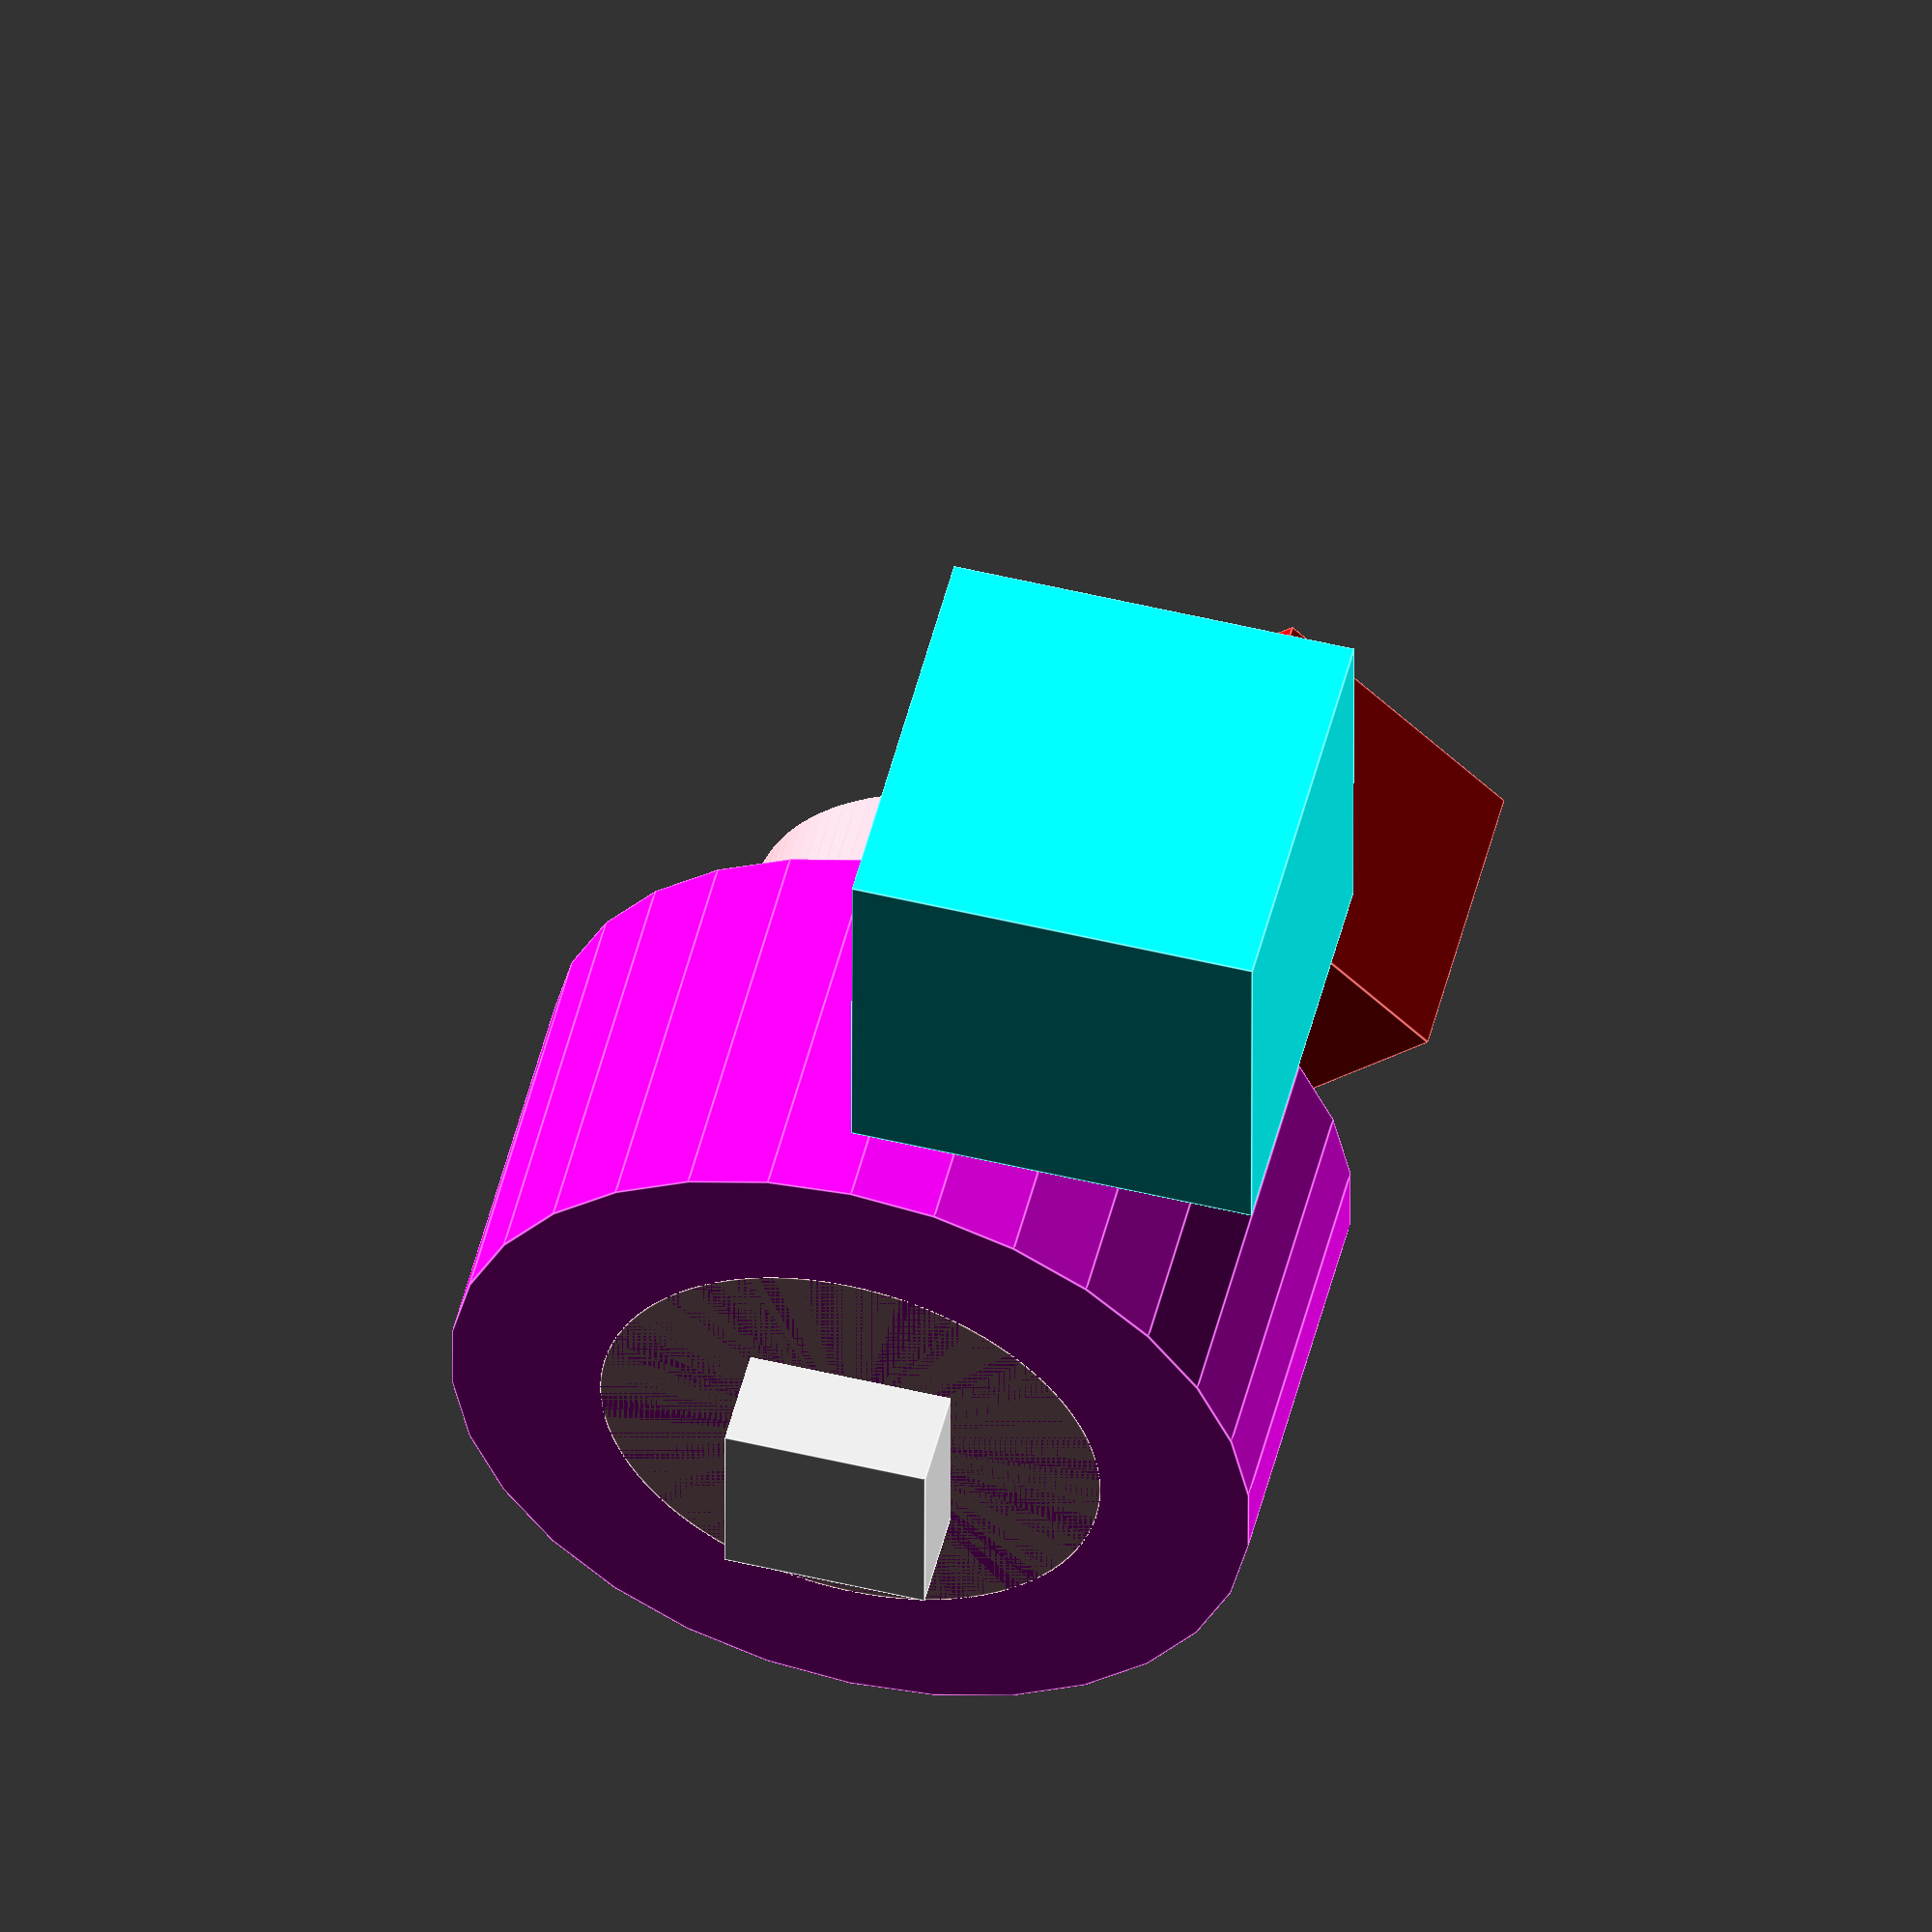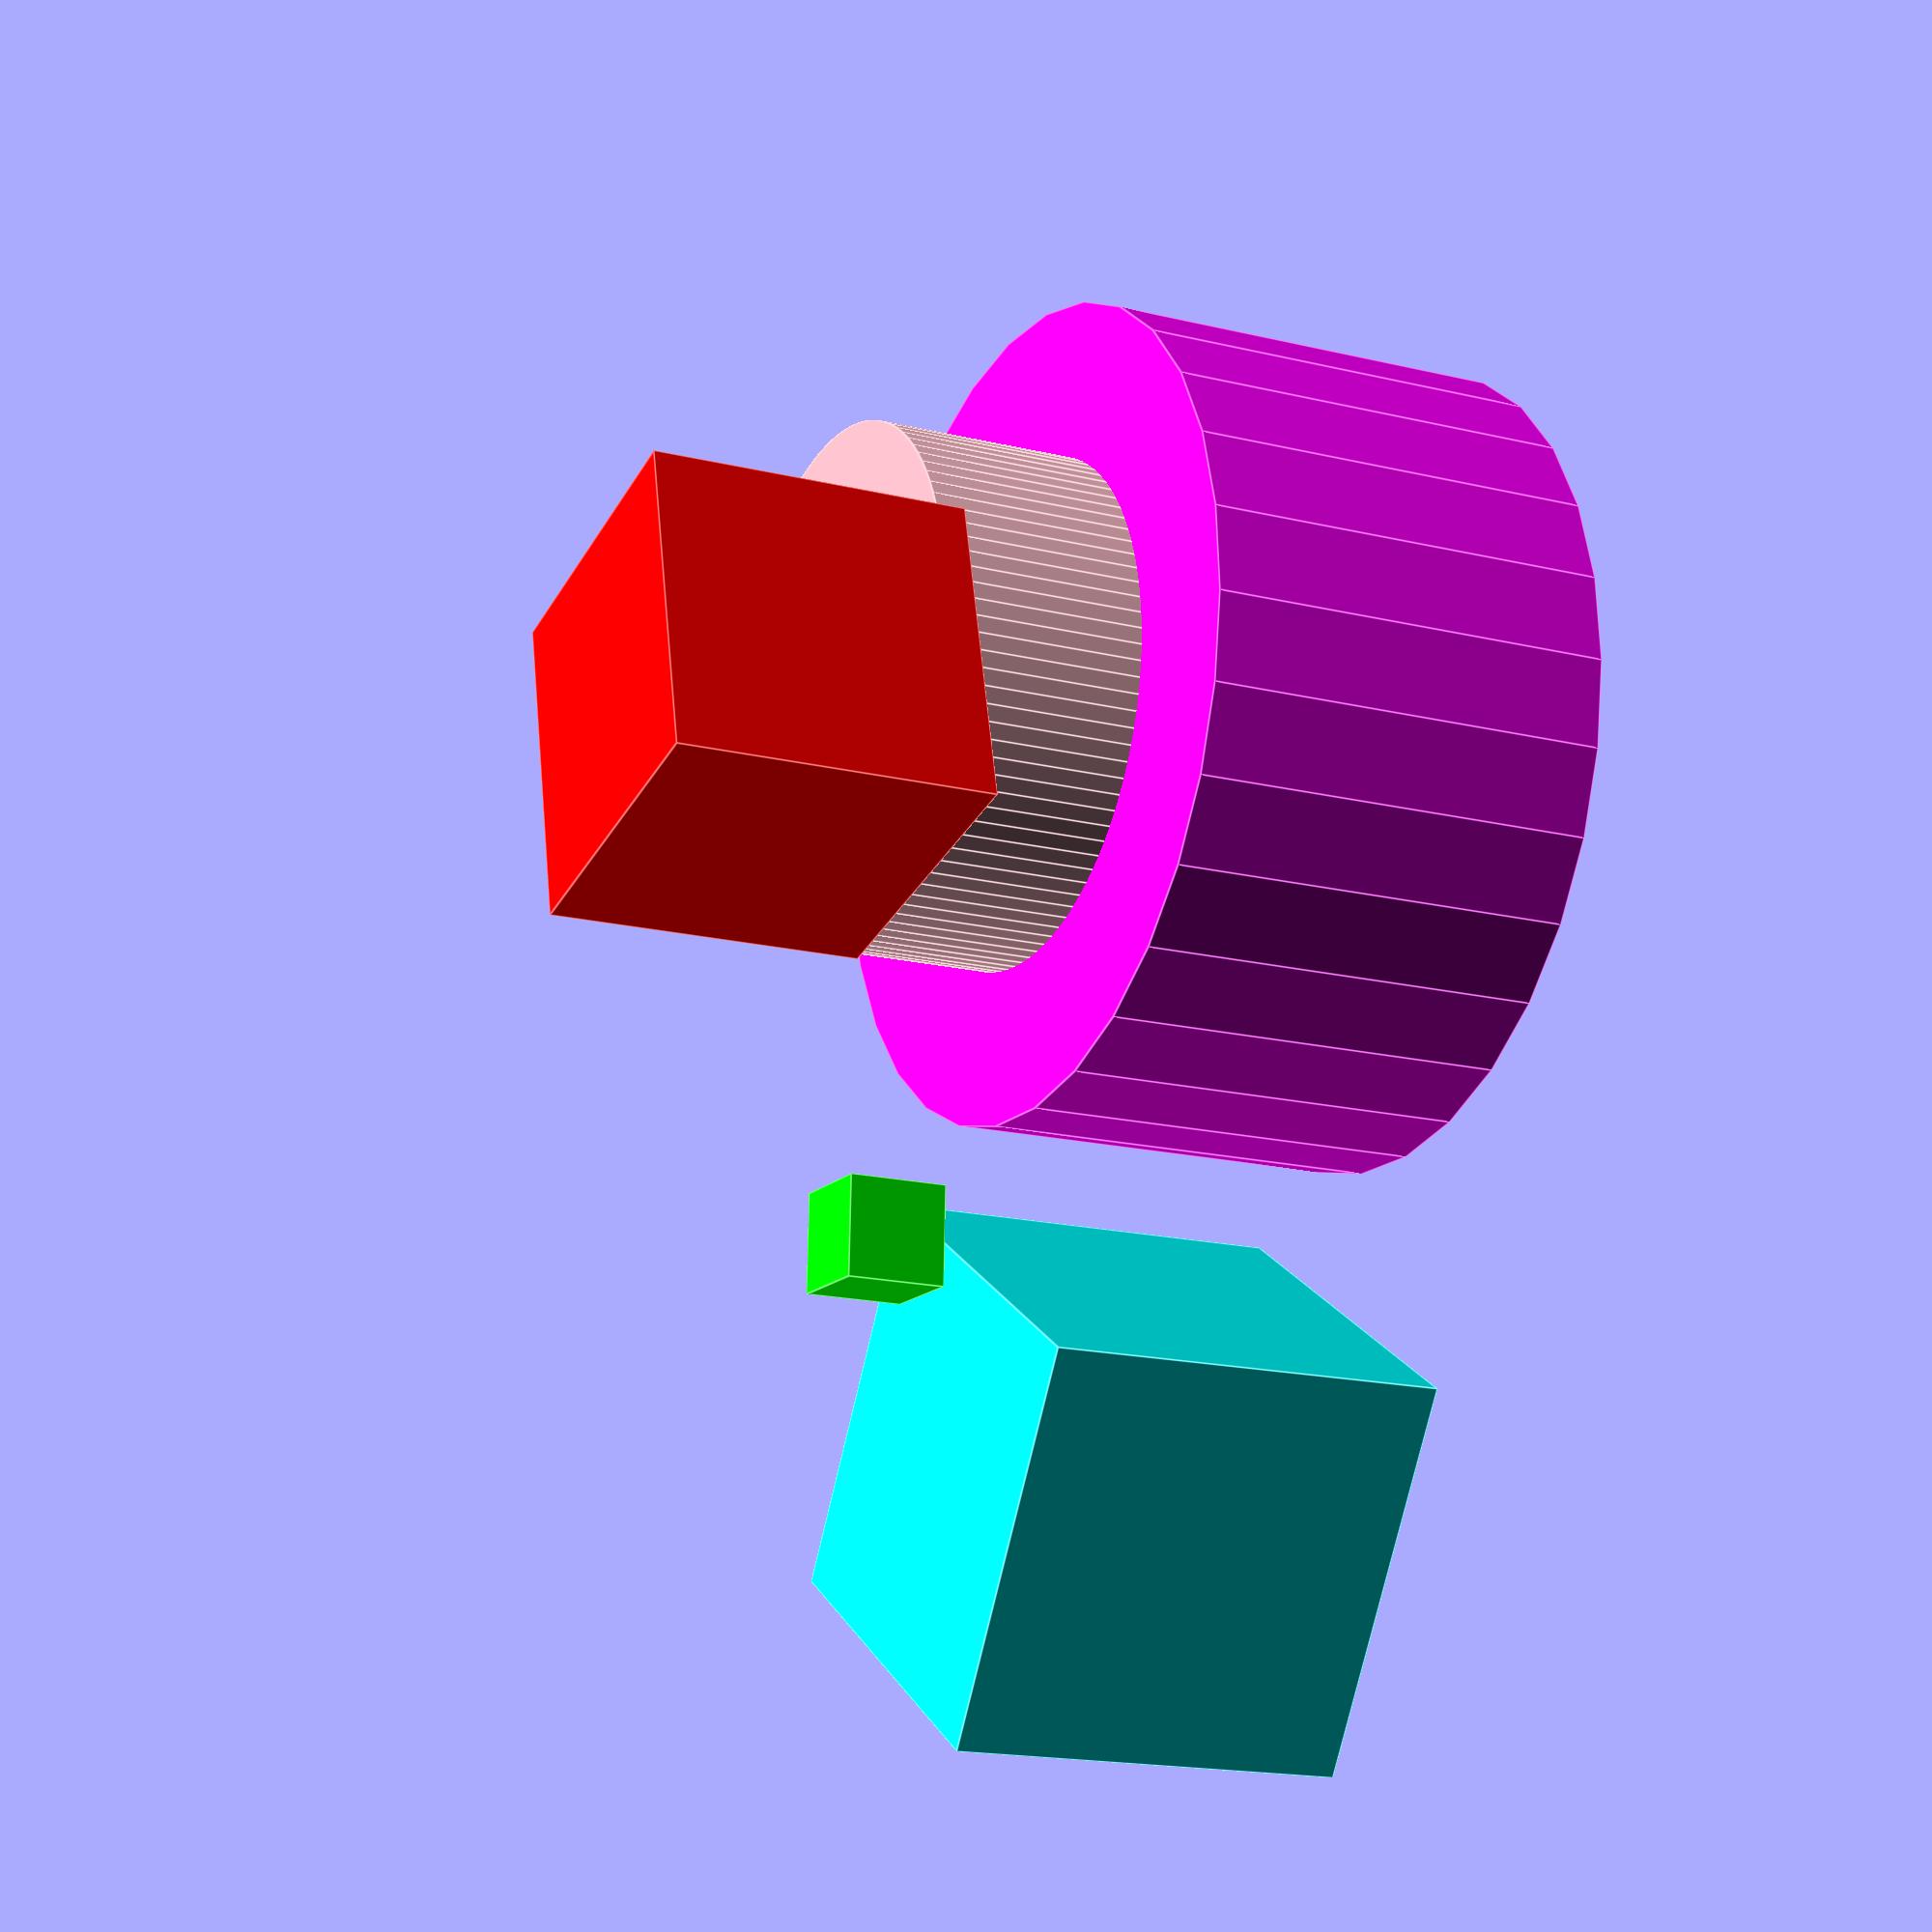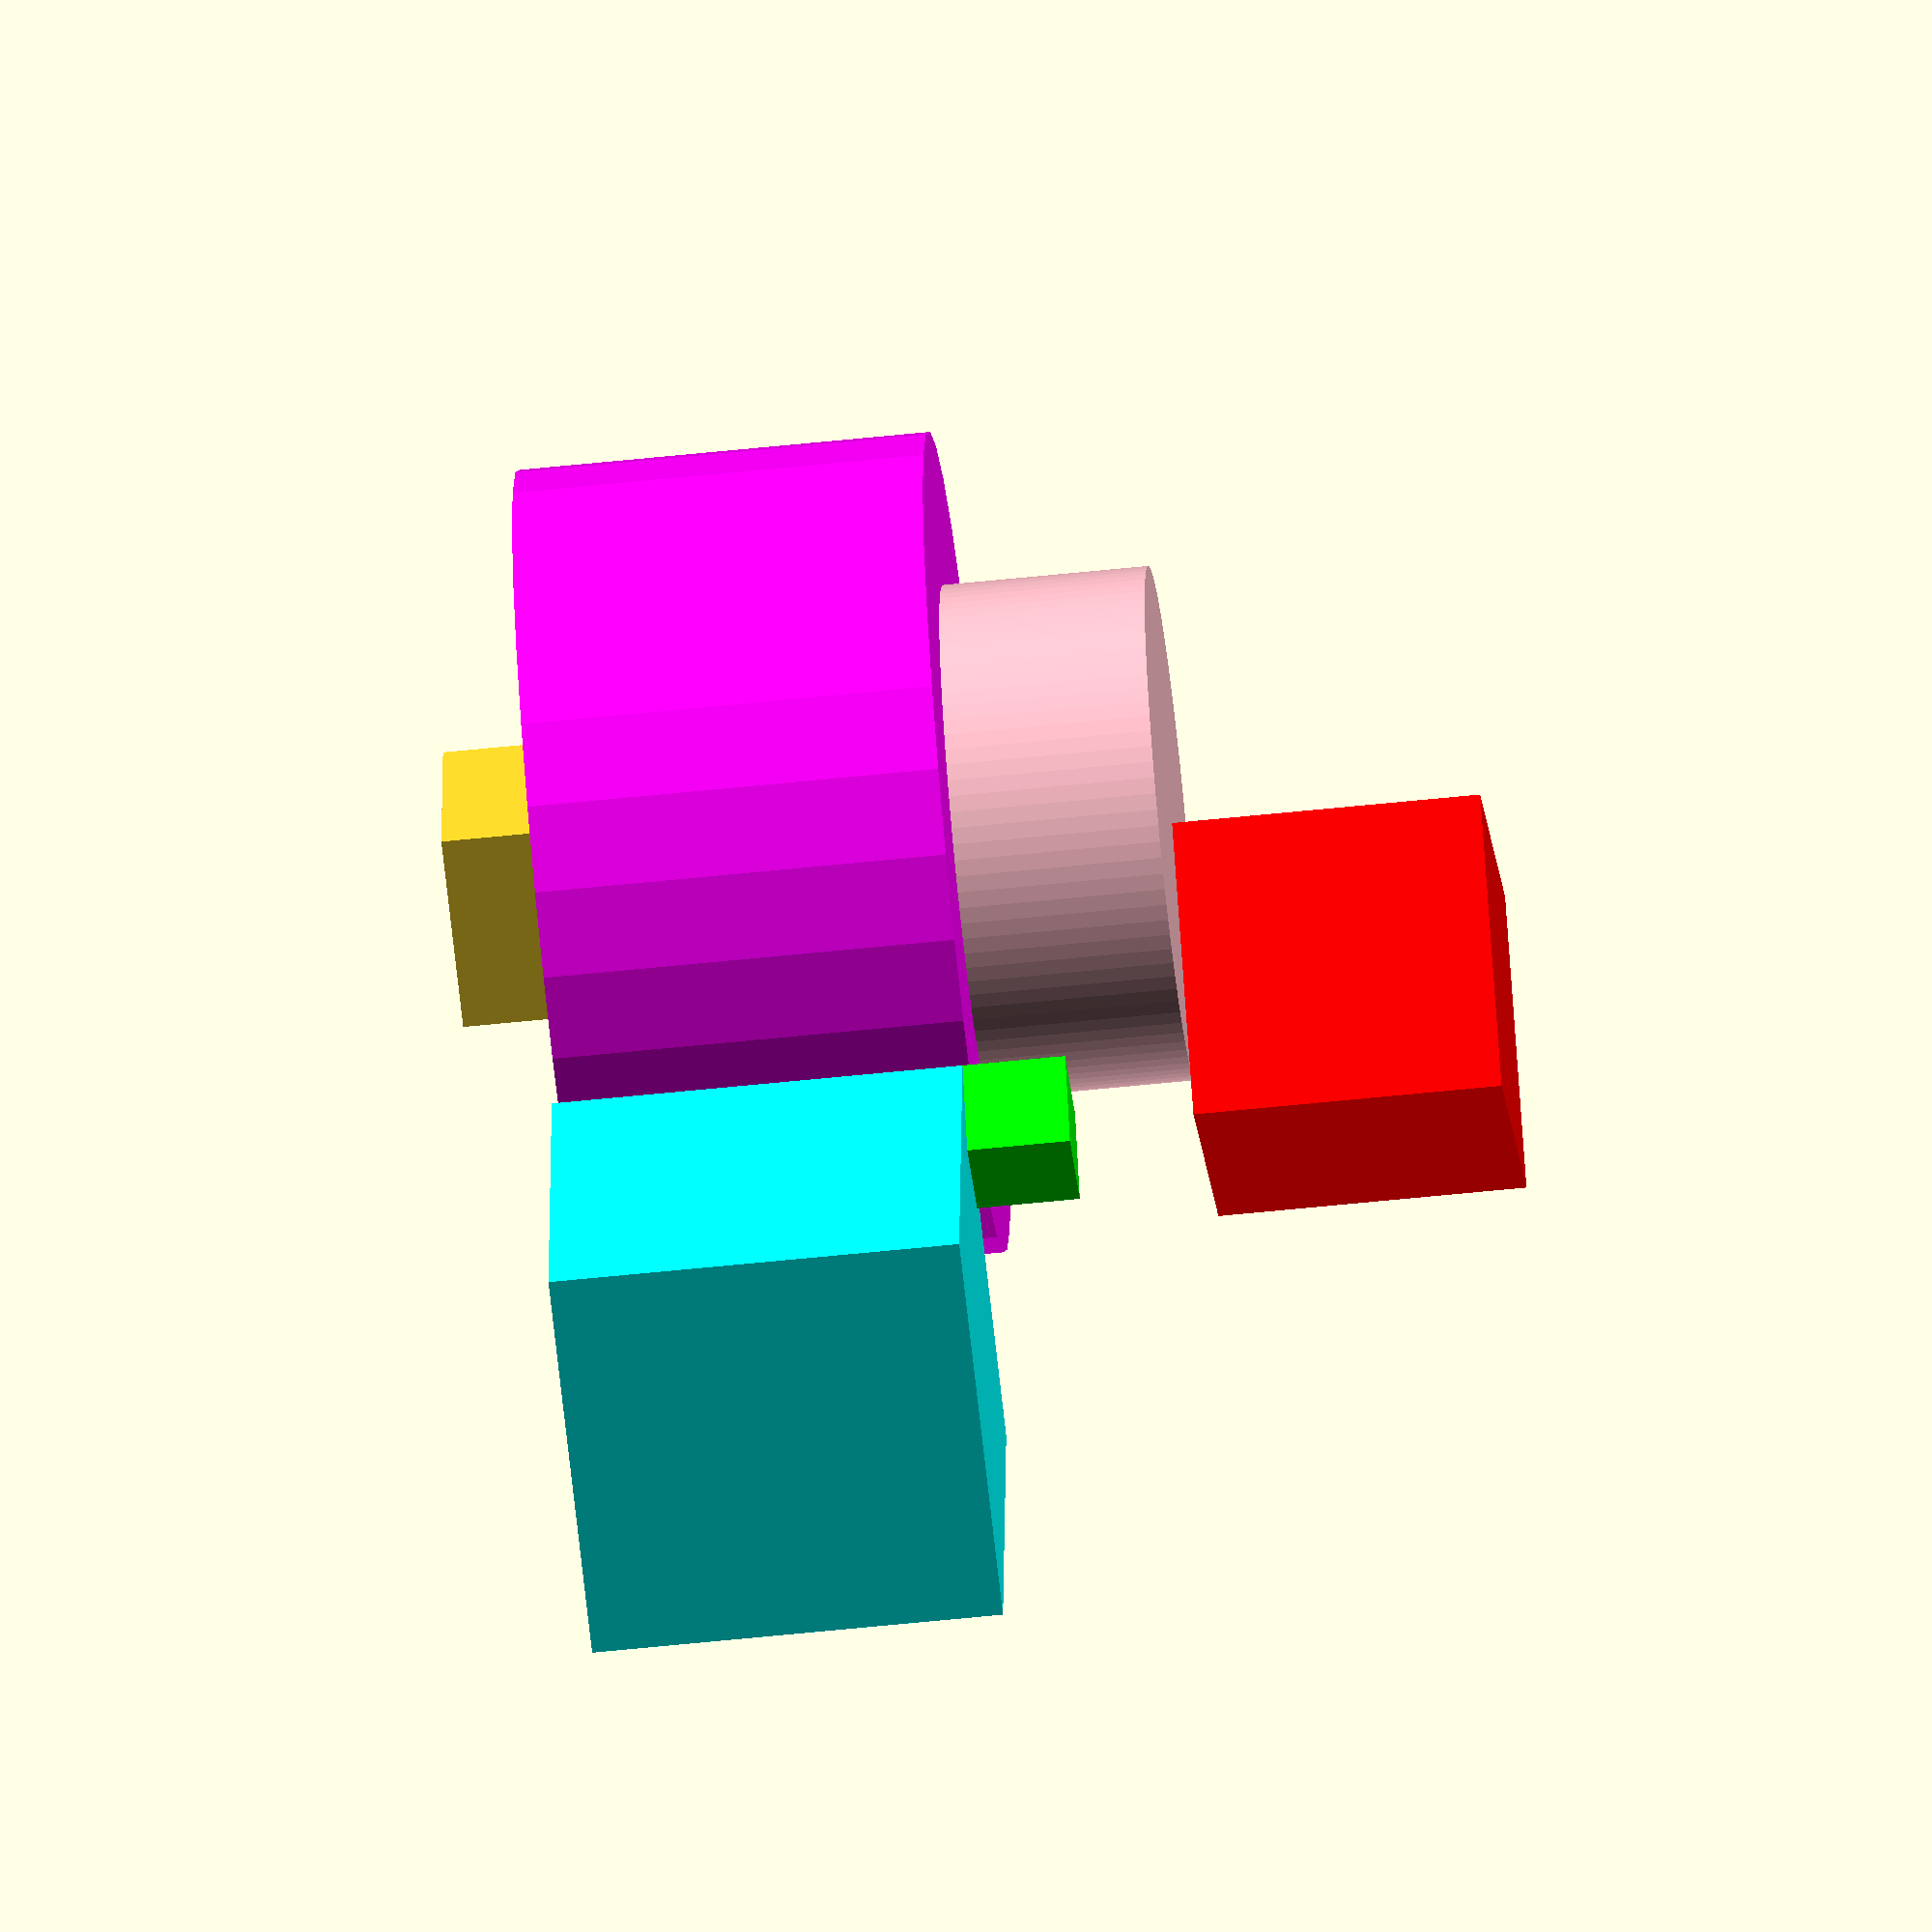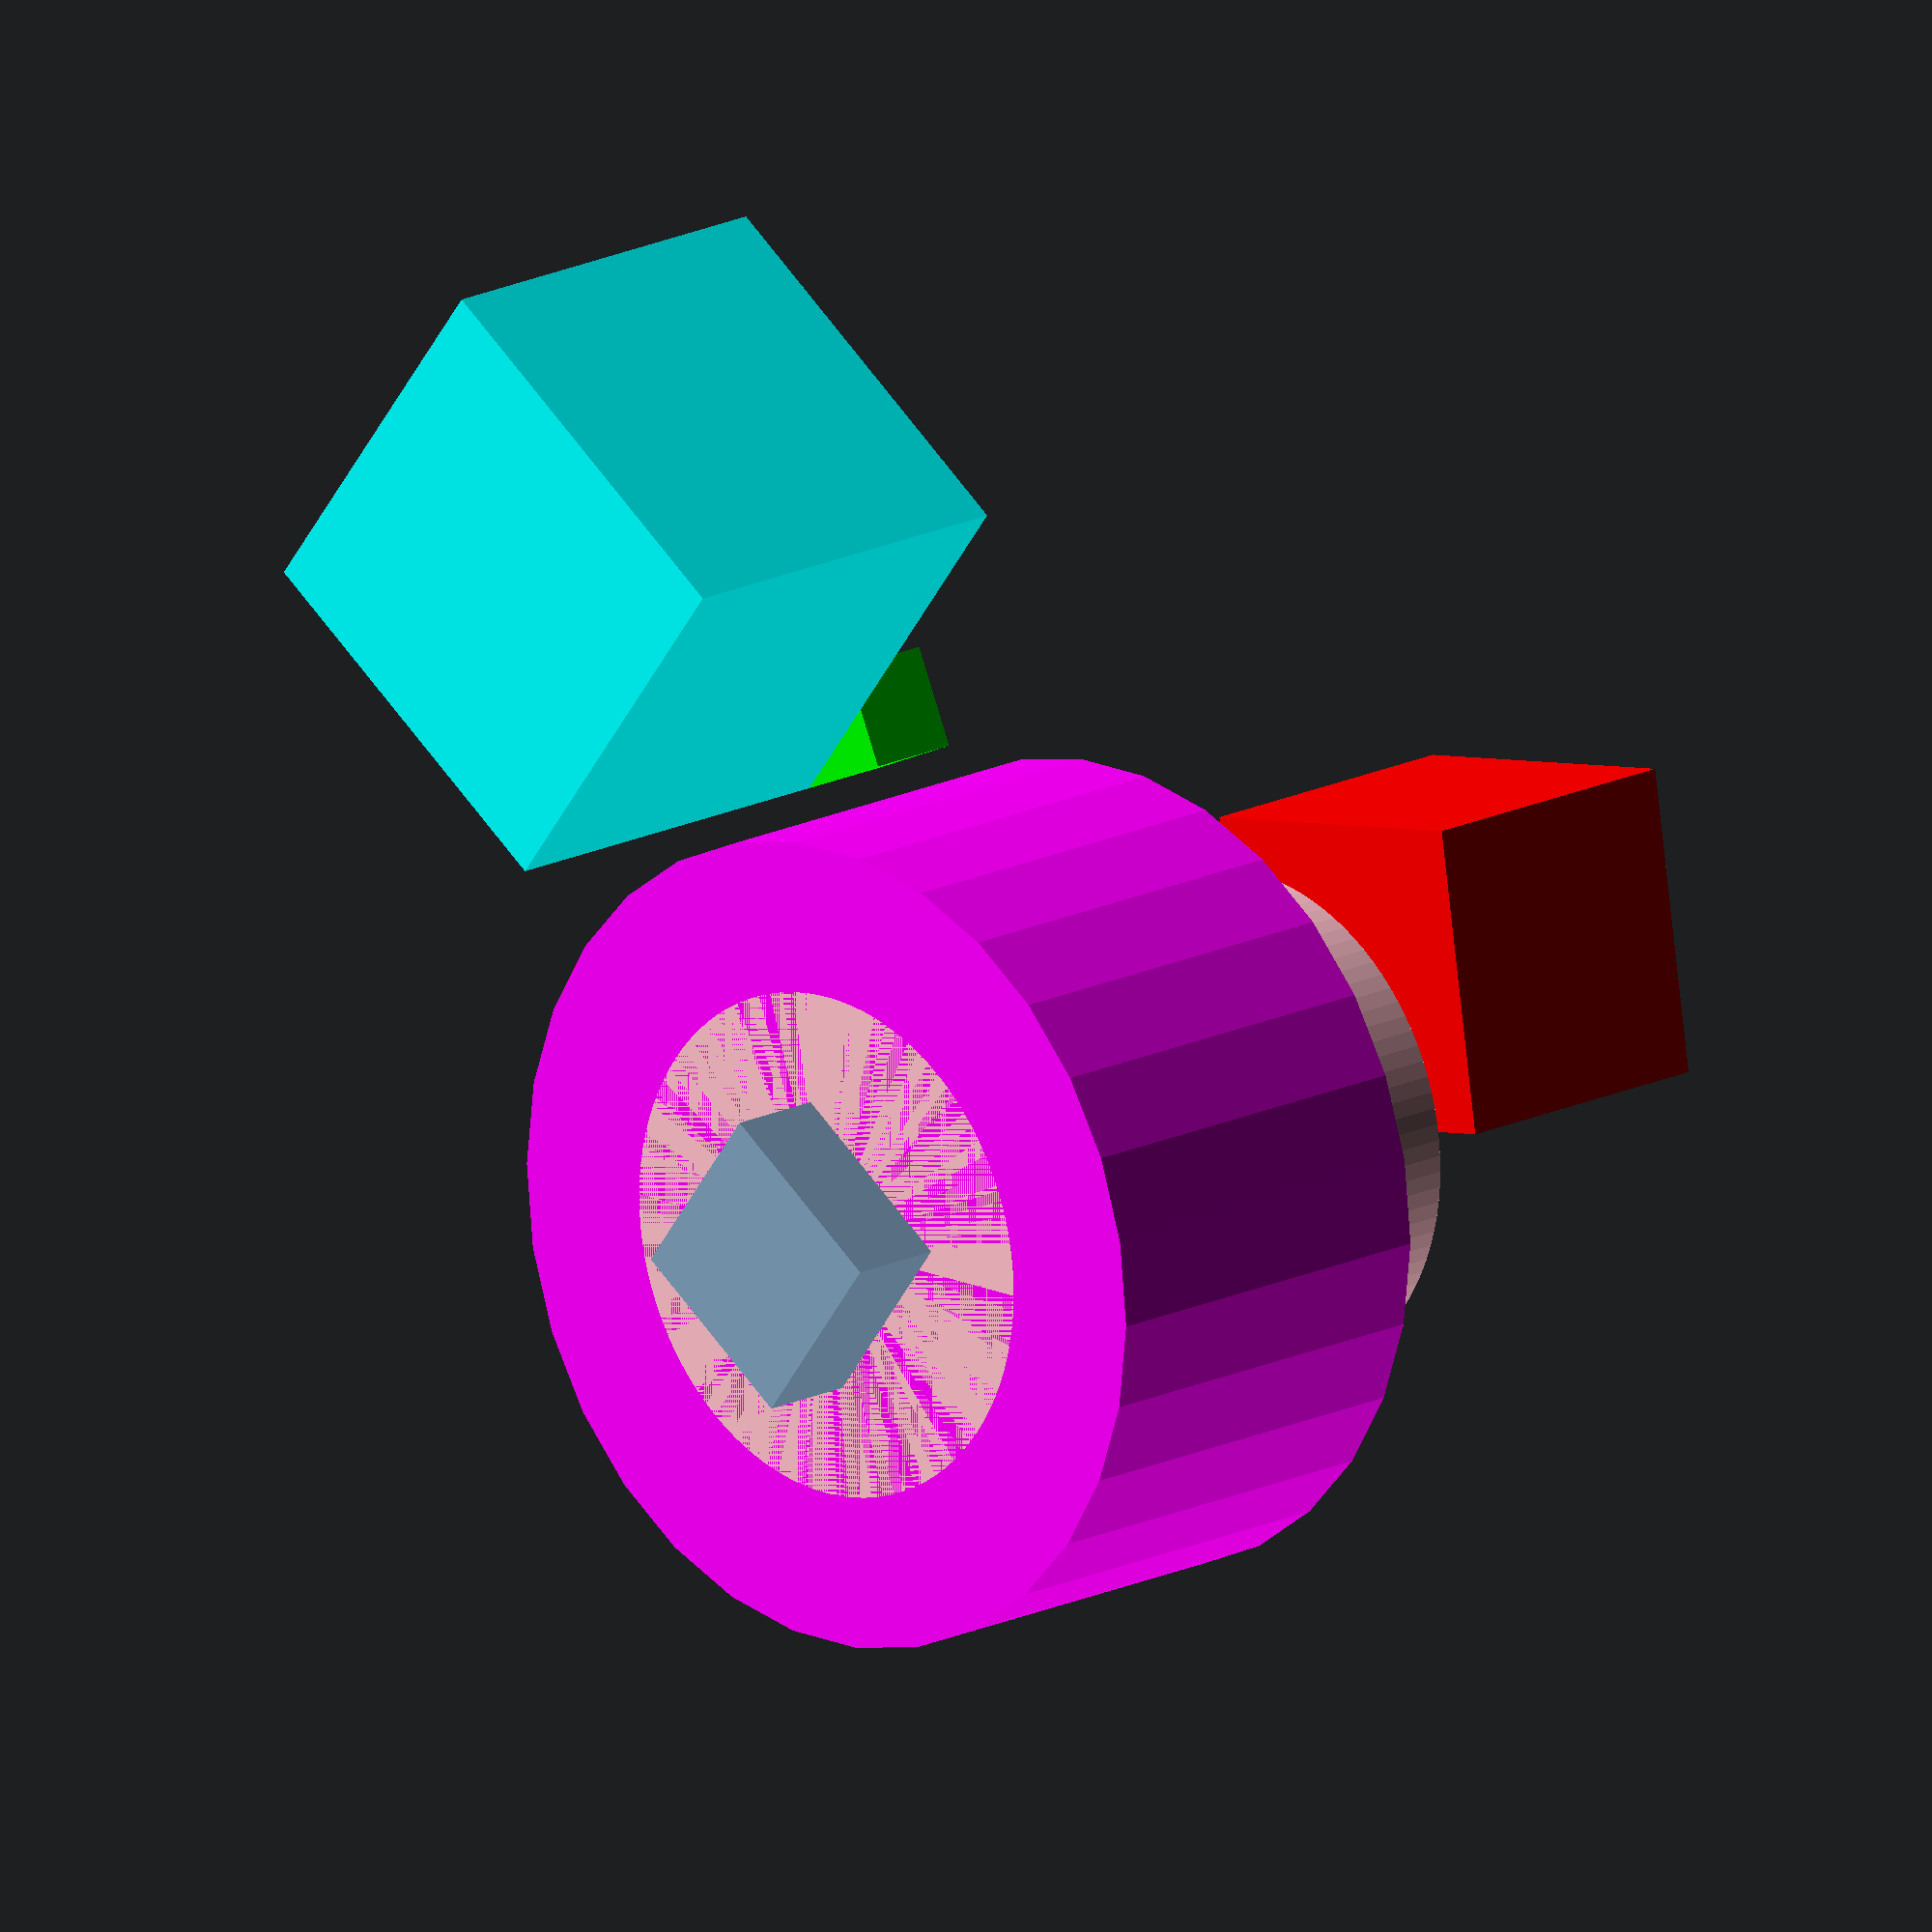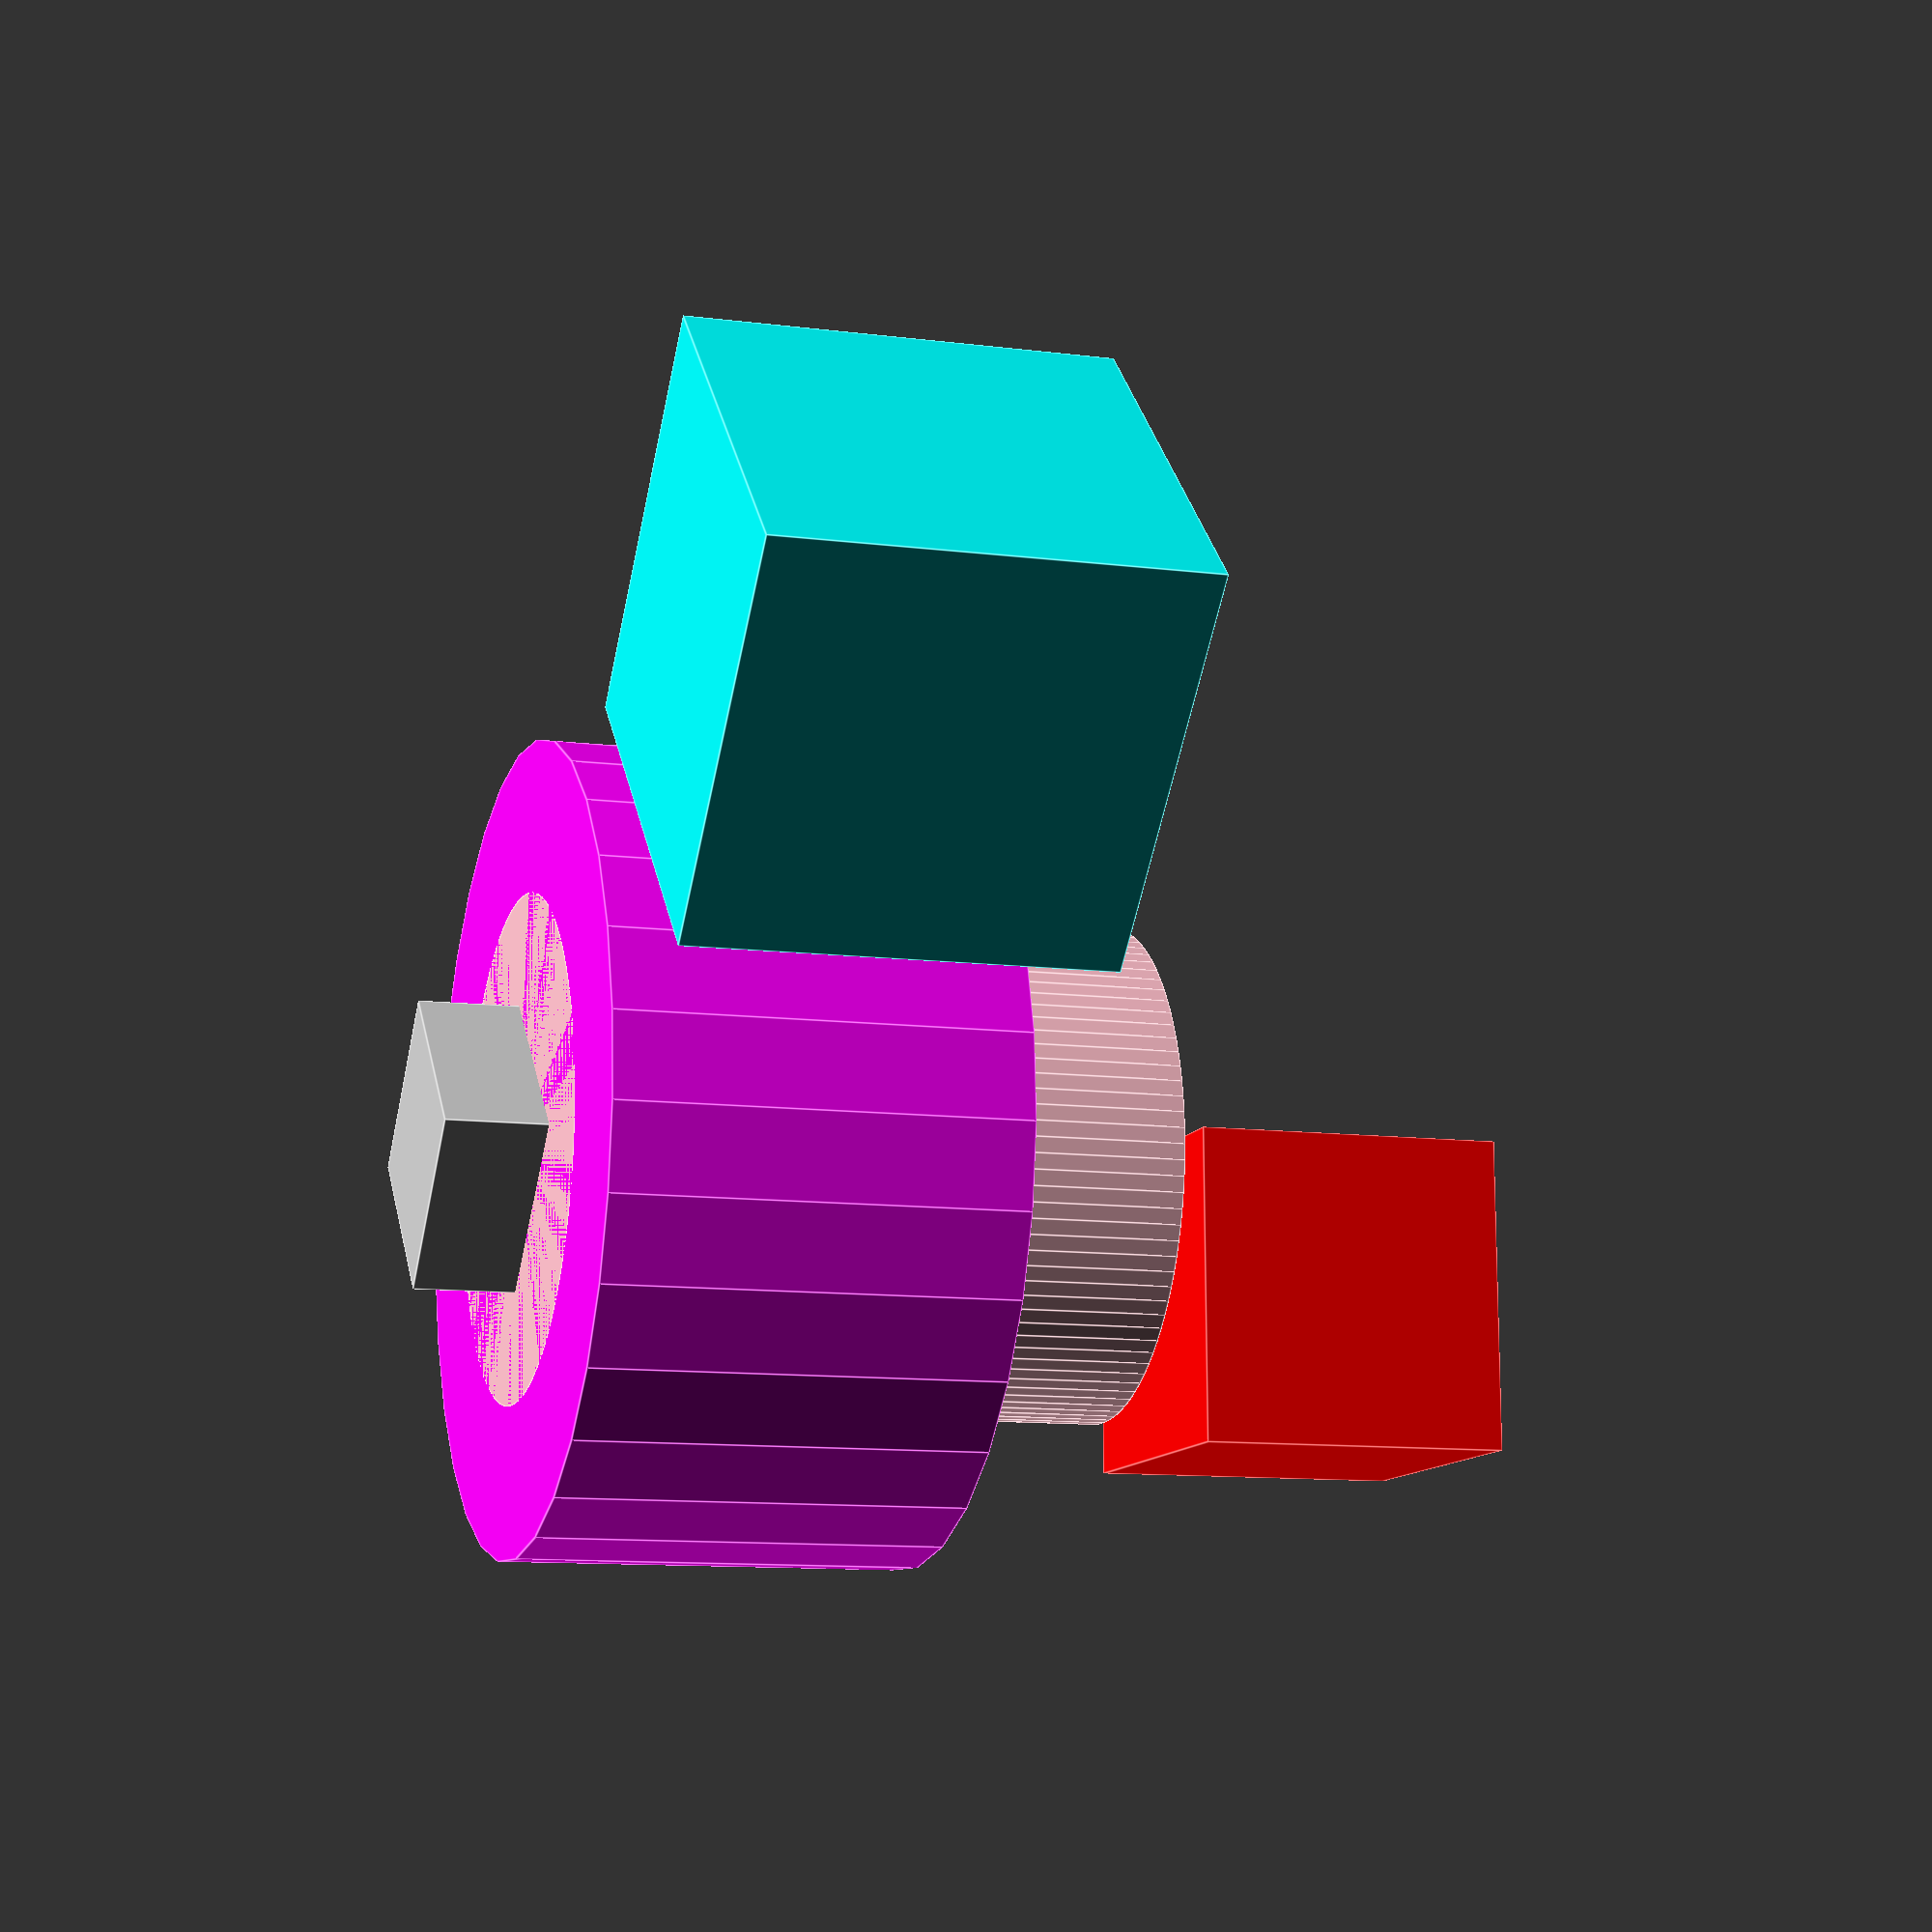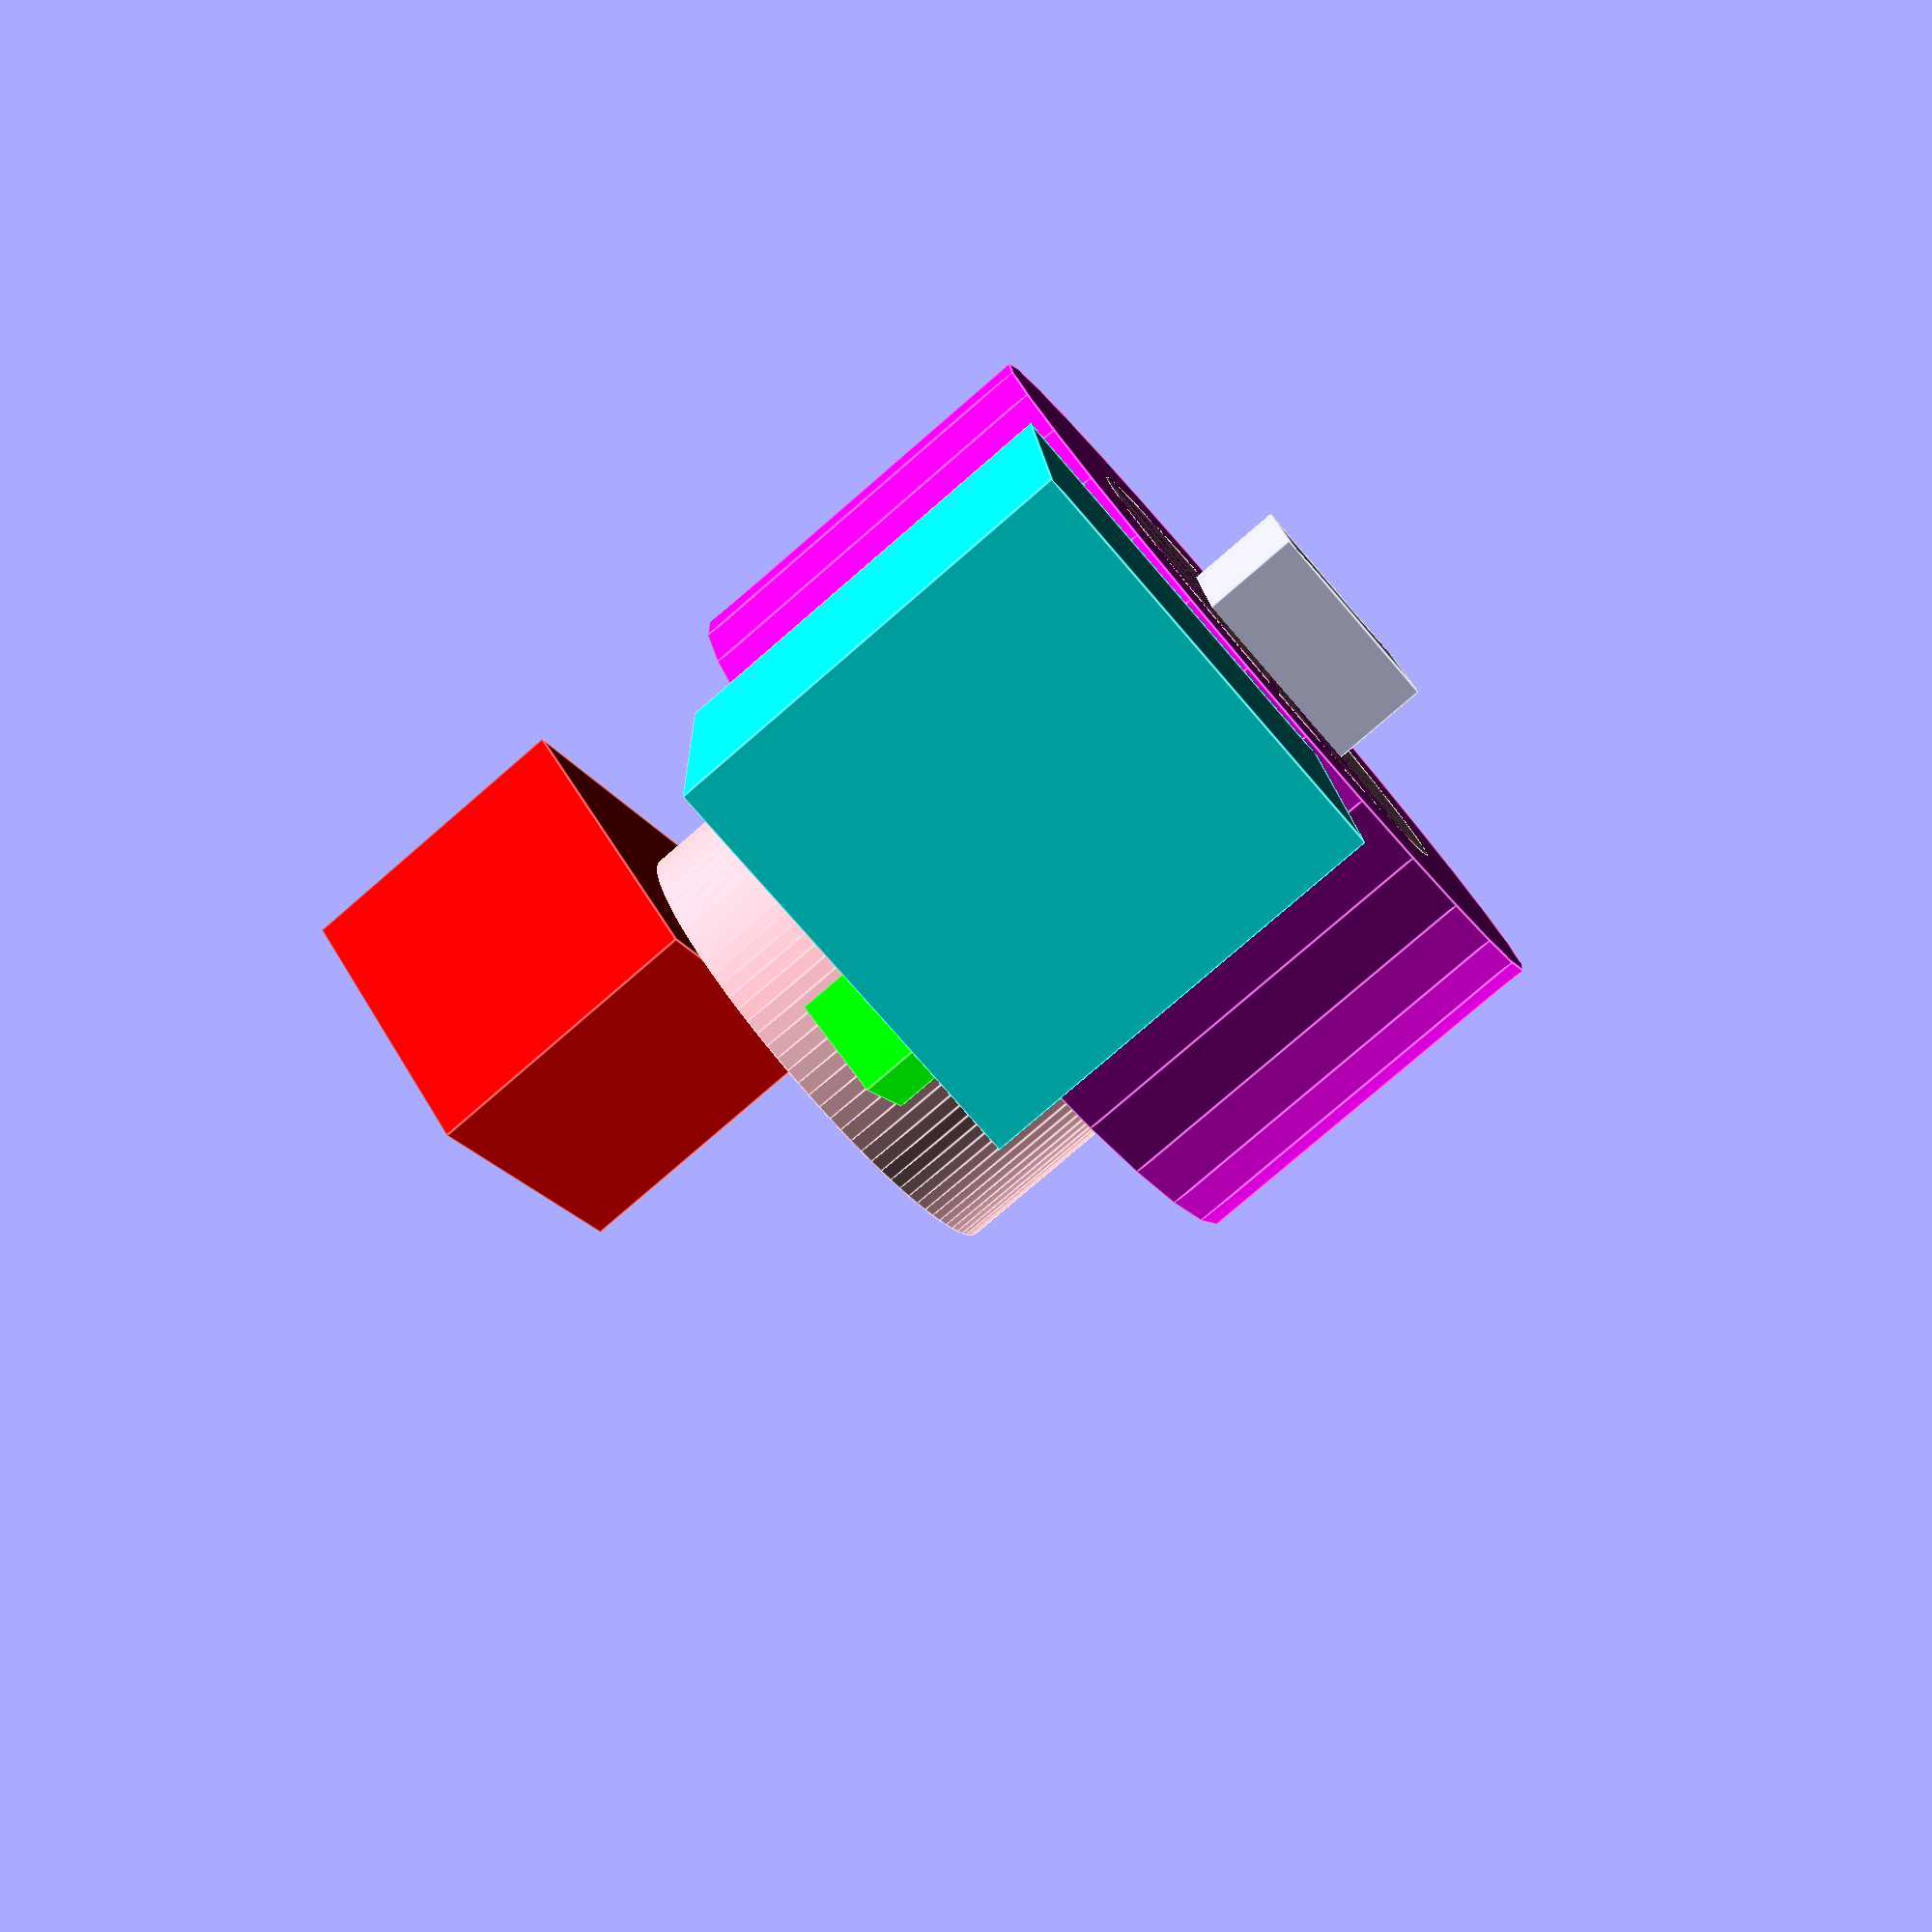
<openscad>
// hola mundo OpenScad
// cubo centrado en el origen
cube([10,10,10],center=true);


// Lo movemos del origen
color("cyan")
translate([25,0,0])
    cube([20,20,20]);
    
// primero lo movemos y luego lo rotamos    
color([1,0,0,1])
rotate([0,0,45])
  translate([0,0,30])
    cube([15,15,15]);


// ahora primero trasladamos y luego rotamos
color([0,1,0,1])
    translate([25,0,20])
        rotate([0,0,30])
            cube([5,5,5]);


// Empezamos con los cilindros

color("magenta")
    cylinder(r=20,h=20);

// un cilindro con más facetas

color("pink")
    translate([0,-0,0])
        cylinder(r=25/2,h=30,$fn=100);

</openscad>
<views>
elev=306.3 azim=269.9 roll=194.3 proj=o view=edges
elev=197.5 azim=302.3 roll=115.6 proj=p view=edges
elev=240.1 azim=274.3 roll=263.9 proj=o view=wireframe
elev=343.9 azim=323.6 roll=223.5 proj=o view=solid
elev=191.0 azim=45.9 roll=287.5 proj=p view=edges
elev=79.1 azim=92.6 roll=130.8 proj=p view=edges
</views>
